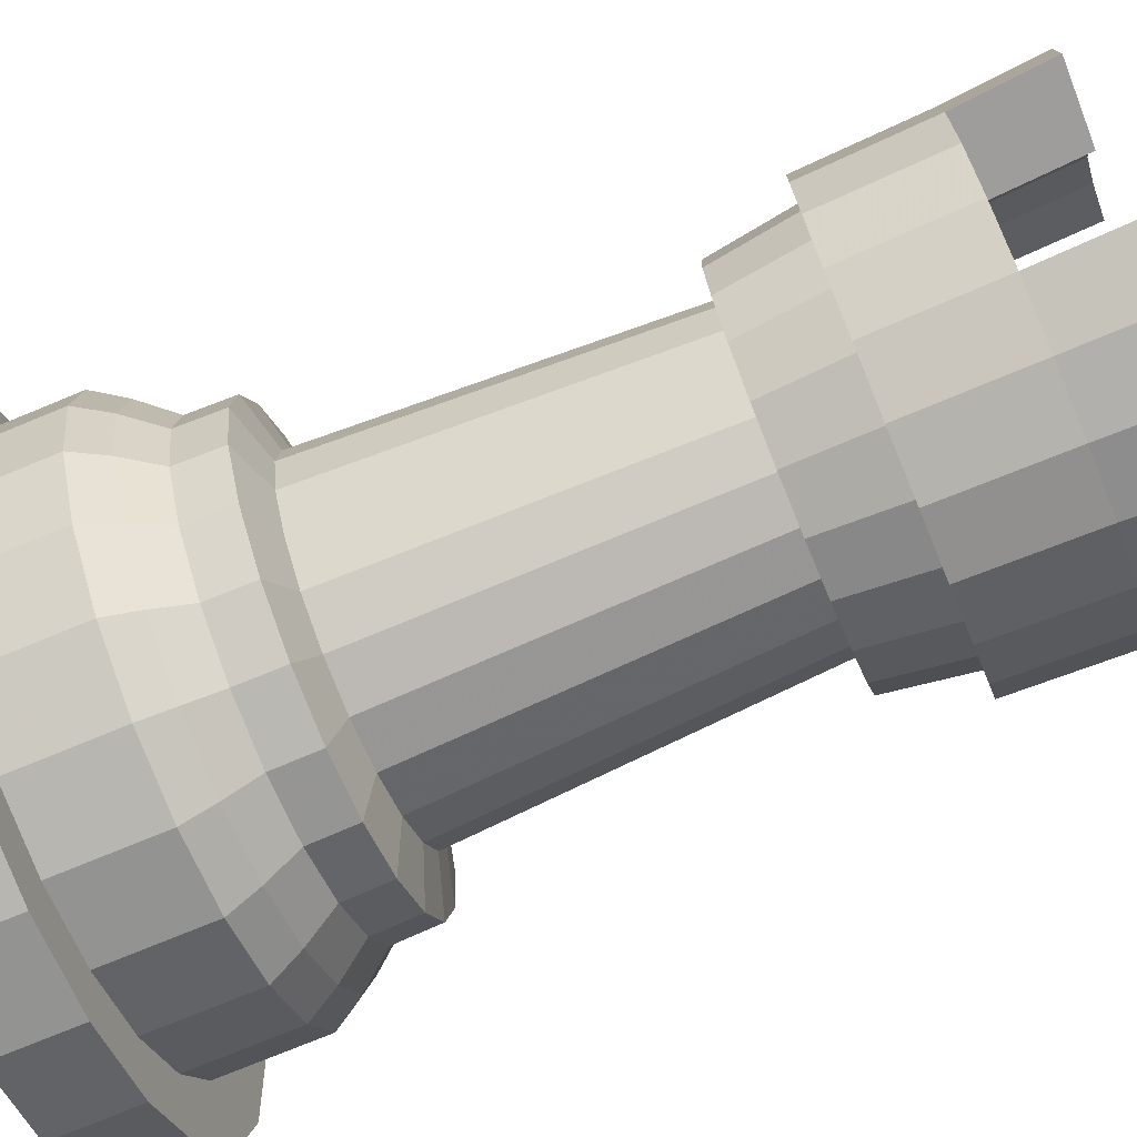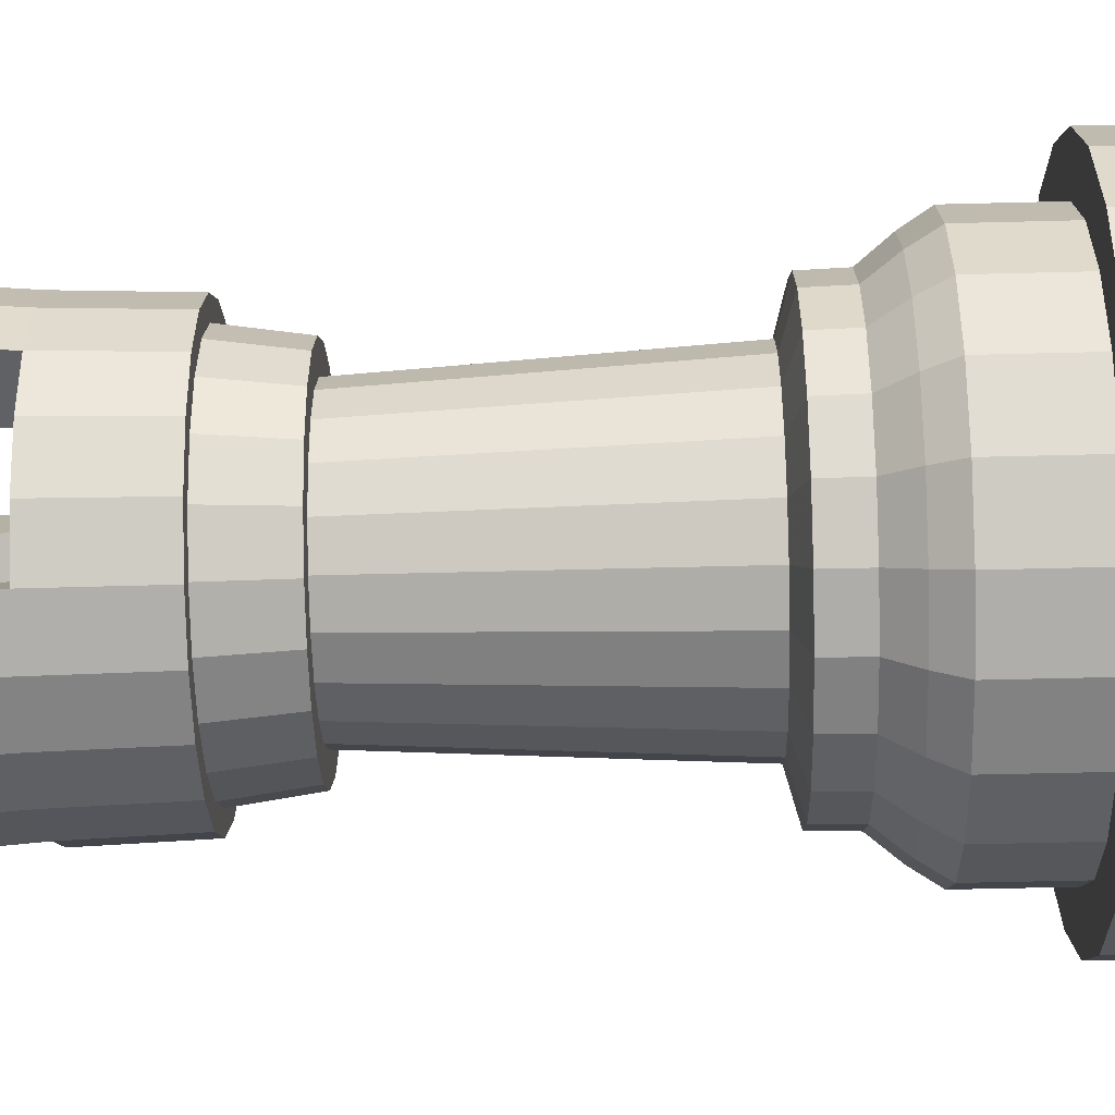
<metadata>
{"format":"obj","ext":"obj","renderer":"f3d","projection":"perspective","resolution":1024,"background":"white","views":[{"elev":-74.3,"azim":112.5,"up":"+Z"},{"elev":-52.2,"azim":-88.4,"up":"+Z"}]}
</metadata>
<code>
o Circle
v 0 0.04165 -0.39
v -0.115 0.04165 -0.3727
v -0.2197 0.04165 -0.3222
v -0.3049 0.04165 -0.2432
v -0.363 0.04165 -0.1425
v -0.3889 0.04165 -0.02915
v -0.3802 0.04165 0.08678
v -0.3377 0.04165 0.195
v -0.2653 0.04165 0.2859
v -0.1692 0.04165 0.3514
v -0.05813 0.04165 0.3856
v 0.05813 0.04165 0.3856
v 0.1692 0.04165 0.3514
v 0.2653 0.04165 0.2859
v 0.3377 0.04165 0.195
v 0.3802 0.04165 0.08678
v 0.3889 0.04165 -0.02915
v 0.363 0.04165 -0.1425
v 0.3049 0.04165 -0.2432
v 0.2197 0.04165 -0.3222
v 0.115 0.04165 -0.3727
v -0.115 0.1417 -0.3727
v -0 0.1417 -0.39
v -0.2197 0.1417 -0.3222
v -0.3049 0.1417 -0.2432
v -0.363 0.1417 -0.1425
v -0.3889 0.1417 -0.02915
v -0.3802 0.1417 0.08678
v -0.3377 0.1417 0.195
v -0.2653 0.1417 0.2859
v -0.1692 0.1417 0.3514
v -0.05813 0.1417 0.3856
v 0.05813 0.1417 0.3856
v 0.1692 0.1417 0.3514
v 0.2653 0.1417 0.2859
v 0.3377 0.1417 0.195
v 0.3802 0.1417 0.08678
v 0.3889 0.1417 -0.02915
v 0.363 0.1417 -0.1425
v 0.3049 0.1417 -0.2432
v 0.2197 0.1417 -0.3222
v 0.115 0.1417 -0.3727
v -0.09456 0.1417 -0.3066
v 0 0.1417 -0.3208
v -0.1807 0.1417 -0.2651
v -0.2508 0.1417 -0.2
v -0.2986 0.1417 -0.1172
v -0.3199 0.1417 -0.02397
v -0.3128 0.1417 0.07139
v -0.2778 0.1417 0.1604
v -0.2182 0.1417 0.2352
v -0.1392 0.1417 0.289
v -0.04781 0.1417 0.3172
v 0.04781 0.1417 0.3172
v 0.1392 0.1417 0.289
v 0.2182 0.1417 0.2352
v 0.2778 0.1417 0.1604
v 0.3128 0.1417 0.07139
v 0.3199 0.1417 -0.02397
v 0.2986 0.1417 -0.1172
v 0.2508 0.1417 -0.2
v 0.1807 0.1417 -0.2651
v 0.09456 0.1417 -0.3066
v -0.09456 0.2675 -0.3066
v 0 0.2675 -0.3208
v -0.1807 0.2675 -0.2651
v -0.2508 0.2675 -0.2
v -0.2986 0.2675 -0.1172
v -0.3199 0.2675 -0.02397
v -0.3128 0.2675 0.07139
v -0.2778 0.2675 0.1604
v -0.2182 0.2675 0.2352
v -0.1392 0.2675 0.289
v -0.04781 0.2675 0.3172
v 0.04781 0.2675 0.3172
v 0.1392 0.2675 0.289
v 0.2182 0.2675 0.2352
v 0.2778 0.2675 0.1604
v 0.3128 0.2675 0.07139
v 0.3199 0.2675 -0.02397
v 0.2986 0.2675 -0.1172
v 0.2508 0.2675 -0.2
v 0.1807 0.2675 -0.2651
v 0.09456 0.2675 -0.3066
v -0.08754 0.3044 -0.2838
v 0 0.3044 -0.297
v -0.1673 0.3044 -0.2454
v -0.2322 0.3044 -0.1852
v -0.2765 0.3044 -0.1085
v -0.2962 0.3044 -0.02219
v -0.2896 0.3044 0.06609
v -0.2572 0.3044 0.1485
v -0.202 0.3044 0.2177
v -0.1289 0.3044 0.2676
v -0.04426 0.3044 0.2937
v 0.04427 0.3044 0.2937
v 0.1289 0.3044 0.2676
v 0.202 0.3044 0.2177
v 0.2572 0.3044 0.1485
v 0.2896 0.3044 0.06609
v 0.2962 0.3044 -0.02219
v 0.2765 0.3044 -0.1085
v 0.2322 0.3044 -0.1852
v 0.1673 0.3044 -0.2454
v 0.08754 0.3044 -0.2838
v -0.07801 0.3438 -0.2529
v 0 0.3438 -0.2647
v -0.1491 0.3438 -0.2187
v -0.2069 0.3438 -0.165
v -0.2464 0.3438 -0.09669
v -0.2639 0.3438 -0.01978
v -0.258 0.3438 0.05889
v -0.2292 0.3438 0.1323
v -0.18 0.3438 0.194
v -0.1148 0.3438 0.2384
v -0.03945 0.3438 0.2617
v 0.03945 0.3438 0.2617
v 0.1148 0.3438 0.2384
v 0.18 0.3438 0.194
v 0.2292 0.3438 0.1323
v 0.258 0.3438 0.05889
v 0.2639 0.3438 -0.01978
v 0.2464 0.3438 -0.09669
v 0.2069 0.3438 -0.165
v 0.1491 0.3438 -0.2187
v 0.07801 0.3438 -0.2529
v -0.07749 0.4 -0.2512
v 0 0.4 -0.2629
v -0.1481 0.4 -0.2172
v -0.2055 0.4 -0.1639
v -0.2447 0.4 -0.09605
v -0.2622 0.4 -0.01965
v -0.2563 0.4 0.0585
v -0.2277 0.4 0.1314
v -0.1788 0.4 0.1927
v -0.1141 0.4 0.2369
v -0.03918 0.4 0.26
v 0.03918 0.4 0.26
v 0.1141 0.4 0.2369
v 0.1788 0.4 0.1927
v 0.2277 0.4 0.1314
v 0.2563 0.4 0.0585
v 0.2622 0.4 -0.01965
v 0.2447 0.4 -0.09605
v 0.2055 0.4 -0.1639
v 0.1481 0.4 -0.2172
v 0.07749 0.4 -0.2512
v -0.1119 1.094 0.2368
v -0.2425 1.094 -0.09603
v 0.07967 1.094 -0.2512
v -0.2033 1.094 -0.1639
v 0.2643 1.094 -0.01964
v 0.1162 1.094 0.2368
v -0.03698 1.094 0.2599
v 0.002197 1.094 -0.2629
v -0.2541 1.094 0.05849
v 0.2077 1.094 -0.1639
v 0.2298 1.094 0.1314
v 0.181 1.094 0.1927
v -0.07528 1.094 -0.2512
v -0.2254 1.094 0.1314
v 0.2585 1.094 0.05849
v 0.1503 1.094 -0.2172
v -0.1459 1.094 -0.2172
v -0.1766 1.094 0.1927
v 0.2469 1.094 -0.09603
v 0.04137 1.094 0.2599
v -0.2599 1.094 -0.01964
v -0.04864 1.092 -0.1648
v 0.002197 1.092 -0.1725
v -0.09496 1.092 -0.1425
v -0.1326 1.092 -0.1075
v -0.1584 1.092 -0.06301
v -0.1698 1.092 -0.01289
v -0.1659 1.092 0.03838
v -0.1472 1.092 0.08624
v -0.1151 1.092 0.1264
v -0.07264 1.092 0.1554
v -0.02351 1.092 0.1705
v 0.0279 1.092 0.1705
v 0.07703 1.092 0.1554
v 0.1195 1.092 0.1264
v 0.1516 1.092 0.08624
v 0.1703 1.092 0.03838
v 0.1742 1.092 -0.01289
v 0.1627 1.092 -0.06301
v 0.137 1.092 -0.1075
v 0.09935 1.092 -0.1425
v 0.05303 1.092 -0.1648
v 0.07802 0.9437 -0.2458
v 0.1471 0.9437 -0.2125
v 0.2033 0.9437 -0.1604
v 0.2416 0.9437 -0.09397
v 0.2587 0.9437 -0.01922
v 0.253 0.9437 0.05724
v 0.225 0.9437 0.1286
v 0.1772 0.9437 0.1886
v 0.1138 0.9437 0.2318
v 0.04053 0.9437 0.2544
v -0.03614 0.9437 0.2544
v -0.1094 0.9437 0.2318
v -0.1728 0.9437 0.1886
v -0.2206 0.9437 0.1286
v -0.2486 0.9437 0.05724
v -0.2543 0.9437 -0.01922
v -0.2372 0.9437 -0.09397
v -0.1989 0.9437 -0.1604
v -0.1427 0.9437 -0.2125
v 0.002197 0.9437 -0.2572
v -0.07362 0.9437 -0.2458
v -0.06526 0.9437 -0.2187
v 0.002197 0.9437 -0.2289
v -0.1267 0.9437 -0.1891
v -0.1767 0.9437 -0.1427
v -0.2108 0.9437 -0.08361
v -0.226 0.9437 -0.0171
v -0.2209 0.9437 0.05092
v -0.196 0.9437 0.1144
v -0.1535 0.9437 0.1678
v -0.0971 0.9437 0.2062
v -0.03191 0.9437 0.2263
v 0.0363 0.9437 0.2263
v 0.1015 0.9437 0.2062
v 0.1579 0.9437 0.1678
v 0.2004 0.9437 0.1144
v 0.2253 0.9437 0.05092
v 0.2304 0.9437 -0.0171
v 0.2152 0.9437 -0.08361
v 0.1811 0.9437 -0.1427
v 0.1311 0.9437 -0.1891
v 0.06965 0.9437 -0.2187
v 0.06544 0.8437 -0.205
v 0.1231 0.8437 -0.1773
v 0.1699 0.8437 -0.1338
v 0.2019 0.8437 -0.07839
v 0.2162 0.8437 -0.01603
v 0.2114 0.8437 0.04774
v 0.188 0.8437 0.1073
v 0.1481 0.8437 0.1573
v 0.09529 0.8437 0.1933
v 0.03417 0.8437 0.2122
v -0.02978 0.8437 0.2122
v -0.0909 0.8437 0.1933
v -0.1437 0.8437 0.1573
v -0.1836 0.8437 0.1073
v -0.207 0.8437 0.04774
v -0.2118 0.8437 -0.01603
v -0.1975 0.8437 -0.07839
v -0.1656 0.8437 -0.1338
v -0.1187 0.8437 -0.1773
v 0.002197 0.8437 -0.2146
v -0.06105 0.8437 -0.205
v -0.04961 0.8437 -0.168
v 0.002197 0.8437 -0.1758
v -0.09681 0.8437 -0.1452
v -0.1352 0.8437 -0.1096
v -0.1614 0.8437 -0.06421
v -0.1731 0.8437 -0.01314
v -0.1692 0.8437 0.03911
v -0.15 0.8437 0.08788
v -0.1174 0.8437 0.1288
v -0.07406 0.8437 0.1584
v -0.024 0.8437 0.1738
v 0.02839 0.8437 0.1738
v 0.07846 0.8437 0.1584
v 0.1217 0.8437 0.1288
v 0.1544 0.8437 0.08788
v 0.1736 0.8437 0.03911
v 0.1775 0.8437 -0.01314
v 0.1658 0.8437 -0.06421
v 0.1396 0.8437 -0.1096
v 0.1012 0.8437 -0.1452
v 0.054 0.8437 -0.168
v 0.05889 0.4175 -0.1909
v 0.1126 0.4175 -0.1651
v 0.1562 0.4175 -0.1246
v 0.186 0.4175 -0.073
v 0.1992 0.4175 -0.01493
v 0.1948 0.4175 0.04446
v 0.173 0.4175 0.0999
v 0.1359 0.4175 0.1465
v 0.08669 0.4175 0.18
v 0.02978 0.4175 0.1976
v -0.02978 0.4175 0.1976
v -0.08669 0.4175 0.18
v -0.1359 0.4175 0.1465
v -0.173 0.4175 0.0999
v -0.1948 0.4175 0.04446
v -0.1992 0.4175 -0.01493
v -0.186 0.4175 -0.073
v -0.1562 0.4175 -0.1246
v -0.1126 0.4175 -0.1651
v 0 0.4175 -0.1998
v -0.05889 0.4175 -0.1909
v 0.273 1.207 -0.0203
v 0.267 1.207 0.06043
v 0.002197 1.207 -0.2716
v 0.08225 1.207 -0.2595
v -0.1156 1.207 0.2447
v -0.1825 1.207 0.1991
v -0.1508 1.207 -0.2244
v -0.07785 1.207 -0.2595
v -0.233 1.207 0.1358
v 0.1552 1.207 -0.2244
v -0.2626 1.207 0.06043
v -0.2686 1.207 -0.0203
v 0.2374 1.207 0.1358
v 0.1869 1.207 0.1991
v 0.12 1.207 0.2447
v 0.1799 1.206 -0.01332
v 0.1759 1.206 0.03965
v 0.002197 1.206 -0.1782
v 0.05472 1.206 -0.1703
v 0.1565 1.206 0.0891
v 0.1234 1.206 0.1306
v -0.07512 1.206 0.1606
v -0.119 1.206 0.1306
v -0.09819 1.206 -0.1472
v -0.05033 1.206 -0.1703
v -0.1521 1.206 0.0891
v -0.1715 1.206 0.03965
v 0.07952 1.206 0.1606
v 0.1026 1.206 -0.1472
v -0.1755 1.206 -0.01332
v 0.1742 1.024 -0.01289
v 0.1703 1.024 0.03838
v 0.002197 1.024 -0.1725
v 0.05303 1.024 -0.1648
v 0.09935 1.024 -0.1425
v 0.137 1.024 -0.1075
v -0.1584 1.024 -0.06301
v -0.1326 1.024 -0.1075
v 0.1516 1.024 0.08624
v 0.1195 1.024 0.1264
v 0.1627 1.024 -0.06301
v -0.07264 1.024 0.1554
v -0.1151 1.024 0.1264
v -0.09496 1.024 -0.1425
v -0.04864 1.024 -0.1648
v -0.1472 1.024 0.08624
v -0.1659 1.024 0.03838
v 0.07703 1.024 0.1554
v 0.0279 1.024 0.1705
v -0.02351 1.024 0.1705
v -0.1698 1.024 -0.01289
f 14 10 6
f 36 58 57
f 13 33 12
f 6 26 5
f 21 41 20
f 14 34 13
f 7 27 6
f 1 42 21
f 15 35 14
f 8 28 7
f 16 36 15
f 9 29 8
f 2 23 1
f 17 37 16
f 10 30 9
f 3 22 2
f 18 38 17
f 11 31 10
f 4 24 3
f 19 39 18
f 12 32 11
f 5 25 4
f 20 40 19
f 53 73 52
f 30 50 29
f 22 44 23
f 37 59 58
f 31 51 30
f 24 43 22
f 39 59 38
f 32 52 31
f 25 45 24
f 39 61 60
f 33 53 32
f 26 46 25
f 41 61 40
f 33 55 54
f 26 48 47
f 42 62 41
f 35 55 34
f 28 48 27
f 23 63 42
f 36 56 35
f 28 50 49
f 69 89 68
f 46 66 45
f 61 81 60
f 54 74 53
f 47 67 46
f 62 82 61
f 55 75 54
f 48 68 47
f 63 83 62
f 56 76 55
f 49 69 48
f 44 84 63
f 57 77 56
f 50 70 49
f 58 78 57
f 51 71 50
f 43 65 44
f 59 79 58
f 52 72 51
f 45 64 43
f 60 80 59
f 100 120 99
f 84 104 83
f 77 97 76
f 70 90 69
f 65 105 84
f 78 98 77
f 71 91 70
f 79 99 78
f 72 92 71
f 64 86 65
f 79 101 100
f 73 93 72
f 64 87 85
f 81 101 80
f 74 94 73
f 67 87 66
f 82 102 81
f 75 95 74
f 68 88 67
f 83 103 82
f 75 97 96
f 116 136 115
f 93 113 92
f 86 106 107
f 101 121 100
f 94 114 93
f 85 108 106
f 102 122 101
f 94 116 115
f 87 109 108
f 103 123 102
f 96 116 95
f 89 109 88
f 104 124 103
f 96 118 117
f 90 110 89
f 105 125 104
f 97 119 118
f 91 111 90
f 105 107 126
f 99 119 98
f 92 112 91
f 109 129 108
f 124 144 123
f 117 137 116
f 109 131 130
f 125 145 124
f 118 138 117
f 111 131 110
f 126 146 125
f 119 139 118
f 112 132 111
f 107 147 126
f 120 140 119
f 113 133 112
f 121 141 120
f 114 134 113
f 106 128 107
f 122 142 121
f 114 136 135
f 108 127 106
f 123 143 122
f 193 152 194
f 206 151 207
f 195 158 196
f 200 148 201
f 203 156 204
f 210 155 209
f 192 166 193
f 198 167 199
f 201 165 202
f 205 149 206
f 197 158 159
f 200 167 154
f 204 168 205
f 209 150 190
f 197 153 198
f 207 164 208
f 202 161 203
f 192 163 157
f 208 160 210
f 190 163 191
f 194 162 195
f 174 331 173
f 219 201 202
f 244 220 219
f 229 191 192
f 224 198 223
f 224 196 197
f 228 194 227
f 211 209 212
f 227 195 226
f 213 207 208
f 226 196 225
f 216 206 215
f 217 205 216
f 219 203 218
f 231 191 230
f 212 190 231
f 214 206 207
f 217 203 204
f 213 210 211
f 222 200 221
f 222 198 199
f 221 201 220
f 260 246 259
f 247 215 248
f 239 223 240
f 237 225 238
f 233 229 234
f 242 220 243
f 249 213 250
f 247 217 216
f 250 211 252
f 235 227 236
f 228 192 193
f 232 230 233
f 245 217 246
f 238 224 239
f 234 228 235
f 244 218 245
f 236 226 237
f 251 231 232
f 242 222 221
f 252 212 251
f 240 222 241
f 282 264 283
f 270 236 269
f 255 252 253
f 248 214 249
f 264 240 241
f 258 248 257
f 256 248 249
f 271 233 234
f 270 234 235
f 263 241 242
f 269 237 268
f 273 233 272
f 254 232 273
f 268 238 267
f 261 245 260
f 266 238 239
f 266 240 265
f 263 243 262
f 262 244 261
f 255 249 250
f 253 251 254
f 127 293 128
f 292 256 255
f 286 260 287
f 274 254 273
f 277 271 270
f 293 253 254
f 281 265 282
f 283 263 284
f 278 268 279
f 288 258 289
f 291 257 256
f 285 261 286
f 280 266 281
f 290 258 257
f 294 255 253
f 287 259 288
f 278 270 269
f 276 272 271
f 258 246 247
f 284 262 285
f 279 267 280
f 142 280 141
f 145 277 144
f 139 281 282
f 135 287 134
f 130 292 129
f 147 275 146
f 141 281 140
f 137 285 136
f 132 290 131
f 143 277 278
f 139 283 138
f 275 273 272
f 127 292 294
f 146 276 145
f 133 287 288
f 136 286 135
f 131 291 130
f 128 274 147
f 142 278 279
f 138 284 137
f 133 289 132
f 164 318 301
f 156 306 168
f 152 310 295
f 164 172 171
f 151 173 172
f 168 173 149
f 158 308 159
f 181 315 182
f 159 309 153
f 163 298 304
f 154 178 148
f 160 297 155
f 163 187 157
f 166 187 186
f 166 185 152
f 168 324 174
f 175 320 176
f 163 323 188
f 176 317 177
f 153 180 167
f 167 179 154
f 302 312 297
f 304 313 323
f 302 318 319
f 305 324 306
f 303 321 305
f 303 317 320
f 299 317 300
f 298 312 313
f 296 310 311
f 296 314 307
f 307 315 308
f 309 315 322
f 170 319 169
f 184 310 185
f 189 312 170
f 153 322 181
f 152 296 162
f 155 298 150
f 182 314 183
f 148 316 299
f 189 323 313
f 148 300 165
f 158 296 307
f 174 321 175
f 164 302 160
f 177 316 178
f 183 311 184
f 165 303 161
f 169 318 171
f 161 305 156
f 332 340 343
f 189 327 328
f 181 343 180
f 186 325 185
f 188 330 187
f 180 344 179
f 182 342 181
f 172 338 171
f 173 332 172
f 189 329 188
f 169 327 170
f 183 334 182
f 175 345 174
f 187 335 186
f 184 333 183
f 178 337 177
f 177 340 176
f 171 339 169
f 179 336 178
f 185 326 184
f 176 341 175
f 3 2 4
f 2 1 4
f 1 21 18
f 21 20 18
f 20 19 18
f 18 17 16
f 16 15 18
f 15 14 18
f 14 13 12
f 12 11 14
f 11 10 14
f 10 9 8
f 8 7 6
f 6 5 4
f 10 8 6
f 6 4 14
f 4 1 14
f 1 18 14
f 36 37 58
f 13 34 33
f 6 27 26
f 21 42 41
f 14 35 34
f 7 28 27
f 1 23 42
f 15 36 35
f 8 29 28
f 16 37 36
f 9 30 29
f 2 22 23
f 17 38 37
f 10 31 30
f 3 24 22
f 18 39 38
f 11 32 31
f 4 25 24
f 19 40 39
f 12 33 32
f 5 26 25
f 20 41 40
f 53 74 73
f 30 51 50
f 22 43 44
f 37 38 59
f 31 52 51
f 24 45 43
f 39 60 59
f 32 53 52
f 25 46 45
f 39 40 61
f 33 54 53
f 26 47 46
f 41 62 61
f 33 34 55
f 26 27 48
f 42 63 62
f 35 56 55
f 28 49 48
f 23 44 63
f 36 57 56
f 28 29 50
f 69 90 89
f 46 67 66
f 61 82 81
f 54 75 74
f 47 68 67
f 62 83 82
f 55 76 75
f 48 69 68
f 63 84 83
f 56 77 76
f 49 70 69
f 44 65 84
f 57 78 77
f 50 71 70
f 58 79 78
f 51 72 71
f 43 64 65
f 59 80 79
f 52 73 72
f 45 66 64
f 60 81 80
f 100 121 120
f 84 105 104
f 77 98 97
f 70 91 90
f 65 86 105
f 78 99 98
f 71 92 91
f 79 100 99
f 72 93 92
f 64 85 86
f 79 80 101
f 73 94 93
f 64 66 87
f 81 102 101
f 74 95 94
f 67 88 87
f 82 103 102
f 75 96 95
f 68 89 88
f 83 104 103
f 75 76 97
f 116 137 136
f 93 114 113
f 86 85 106
f 101 122 121
f 94 115 114
f 85 87 108
f 102 123 122
f 94 95 116
f 87 88 109
f 103 124 123
f 96 117 116
f 89 110 109
f 104 125 124
f 96 97 118
f 90 111 110
f 105 126 125
f 97 98 119
f 91 112 111
f 105 86 107
f 99 120 119
f 92 113 112
f 109 130 129
f 124 145 144
f 117 138 137
f 109 110 131
f 125 146 145
f 118 139 138
f 111 132 131
f 126 147 146
f 119 140 139
f 112 133 132
f 107 128 147
f 120 141 140
f 113 134 133
f 121 142 141
f 114 135 134
f 106 127 128
f 122 143 142
f 114 115 136
f 108 129 127
f 123 144 143
f 193 166 152
f 206 149 151
f 195 162 158
f 200 154 148
f 203 161 156
f 210 160 155
f 192 157 166
f 198 153 167
f 201 148 165
f 205 168 149
f 197 196 158
f 200 199 167
f 204 156 168
f 209 155 150
f 197 159 153
f 207 151 164
f 202 165 161
f 192 191 163
f 208 164 160
f 190 150 163
f 194 152 162
f 174 345 331
f 219 220 201
f 244 243 220
f 229 230 191
f 224 197 198
f 224 225 196
f 228 193 194
f 211 210 209
f 227 194 195
f 213 214 207
f 226 195 196
f 216 205 206
f 217 204 205
f 219 202 203
f 231 190 191
f 212 209 190
f 214 215 206
f 217 218 203
f 213 208 210
f 222 199 200
f 222 223 198
f 221 200 201
f 260 245 246
f 247 216 215
f 239 224 223
f 237 226 225
f 233 230 229
f 242 221 220
f 249 214 213
f 247 246 217
f 250 213 211
f 235 228 227
f 228 229 192
f 232 231 230
f 245 218 217
f 238 225 224
f 234 229 228
f 244 219 218
f 236 227 226
f 251 212 231
f 242 241 222
f 252 211 212
f 240 223 222
f 282 265 264
f 270 235 236
f 255 250 252
f 248 215 214
f 264 265 240
f 258 247 248
f 256 257 248
f 271 272 233
f 270 271 234
f 263 264 241
f 269 236 237
f 273 232 233
f 254 251 232
f 268 237 238
f 261 244 245
f 266 267 238
f 266 239 240
f 263 242 243
f 262 243 244
f 255 256 249
f 253 252 251
f 127 294 293
f 292 291 256
f 286 261 260
f 274 293 254
f 277 276 271
f 293 294 253
f 281 266 265
f 283 264 263
f 278 269 268
f 288 259 258
f 291 290 257
f 285 262 261
f 280 267 266
f 290 289 258
f 294 292 255
f 287 260 259
f 278 277 270
f 276 275 272
f 258 259 246
f 284 263 262
f 279 268 267
f 142 279 280
f 145 276 277
f 139 140 281
f 135 286 287
f 130 291 292
f 147 274 275
f 141 280 281
f 137 284 285
f 132 289 290
f 143 144 277
f 139 282 283
f 275 274 273
f 127 129 292
f 146 275 276
f 133 134 287
f 136 285 286
f 131 290 291
f 128 293 274
f 142 143 278
f 138 283 284
f 133 288 289
f 164 171 318
f 156 305 306
f 152 185 310
f 164 151 172
f 151 149 173
f 168 174 173
f 158 307 308
f 181 322 315
f 159 308 309
f 163 150 298
f 154 179 178
f 160 302 297
f 163 188 187
f 166 157 187
f 166 186 185
f 168 306 324
f 175 321 320
f 163 304 323
f 176 320 317
f 153 181 180
f 167 180 179
f 302 319 312
f 304 298 313
f 302 301 318
f 305 321 324
f 303 320 321
f 303 300 317
f 299 316 317
f 298 297 312
f 296 295 310
f 296 311 314
f 307 314 315
f 309 308 315
f 170 312 319
f 184 311 310
f 189 313 312
f 153 309 322
f 152 295 296
f 155 297 298
f 182 315 314
f 148 178 316
f 189 188 323
f 148 299 300
f 158 162 296
f 174 324 321
f 164 301 302
f 177 317 316
f 183 314 311
f 165 300 303
f 169 319 318
f 161 303 305
f 333 326 325
f 325 335 330
f 330 329 325
f 329 328 325
f 328 327 339
f 339 338 332
f 332 331 340
f 331 345 340
f 345 341 340
f 340 337 336
f 336 344 340
f 344 343 340
f 343 342 334
f 334 333 343
f 333 325 343
f 328 339 332
f 325 328 343
f 328 332 343
f 189 170 327
f 181 342 343
f 186 335 325
f 188 329 330
f 180 343 344
f 182 334 342
f 172 332 338
f 173 331 332
f 189 328 329
f 169 339 327
f 183 333 334
f 175 341 345
f 187 330 335
f 184 326 333
f 178 336 337
f 177 337 340
f 171 338 339
f 179 344 336
f 185 325 326
f 176 340 341

</code>
